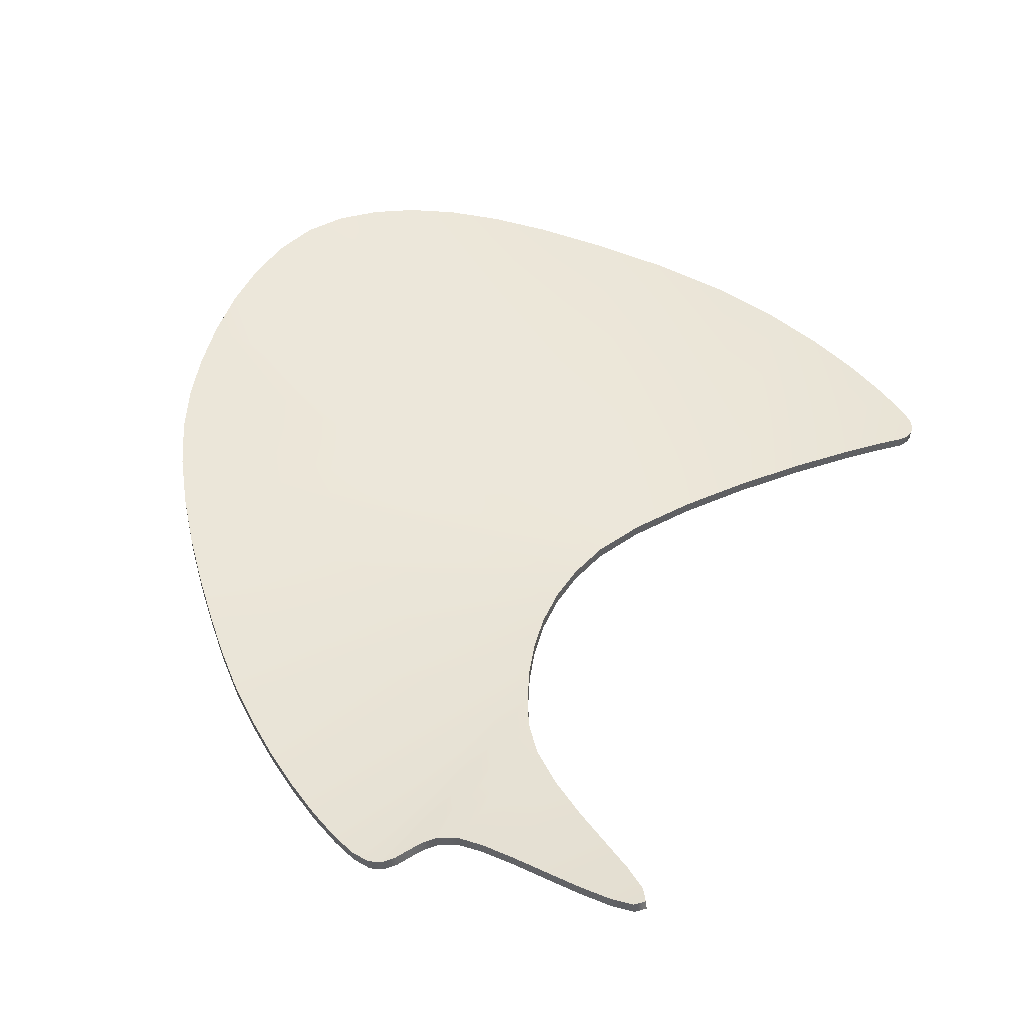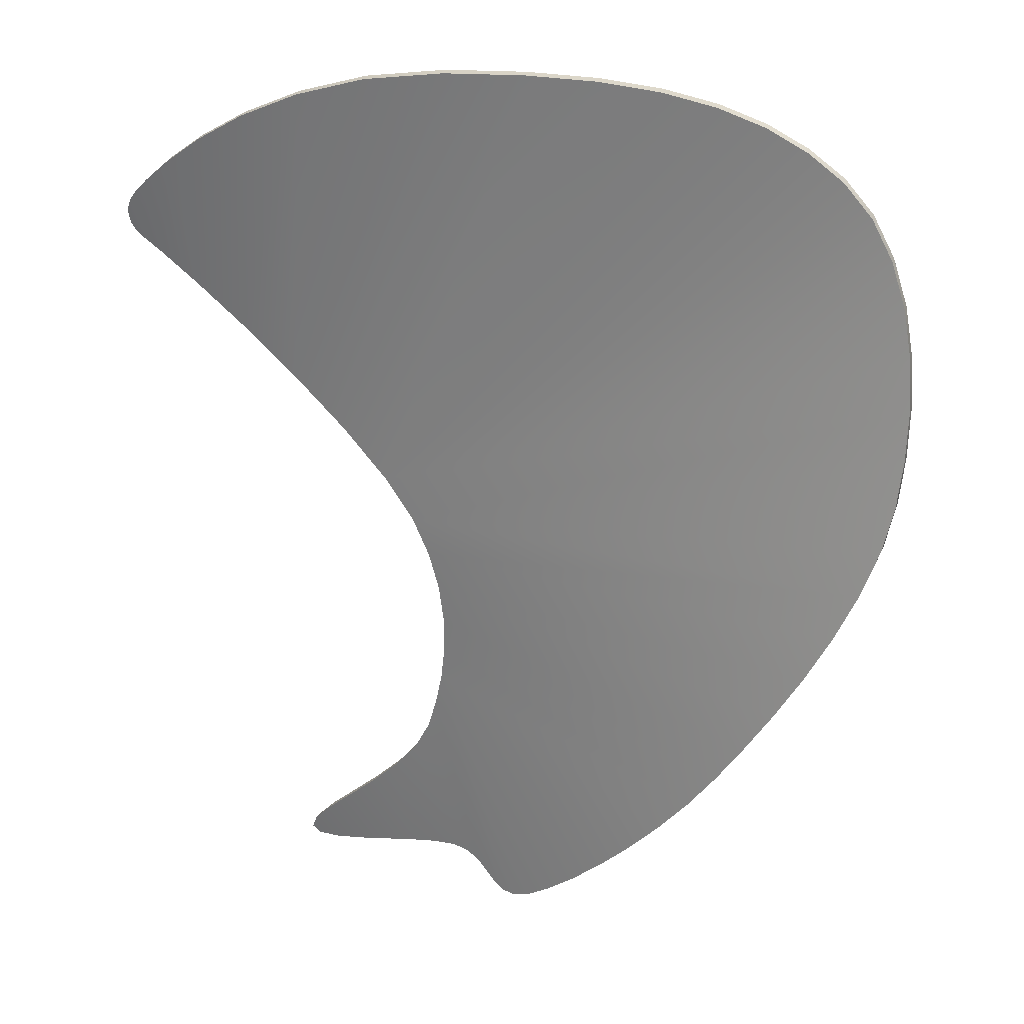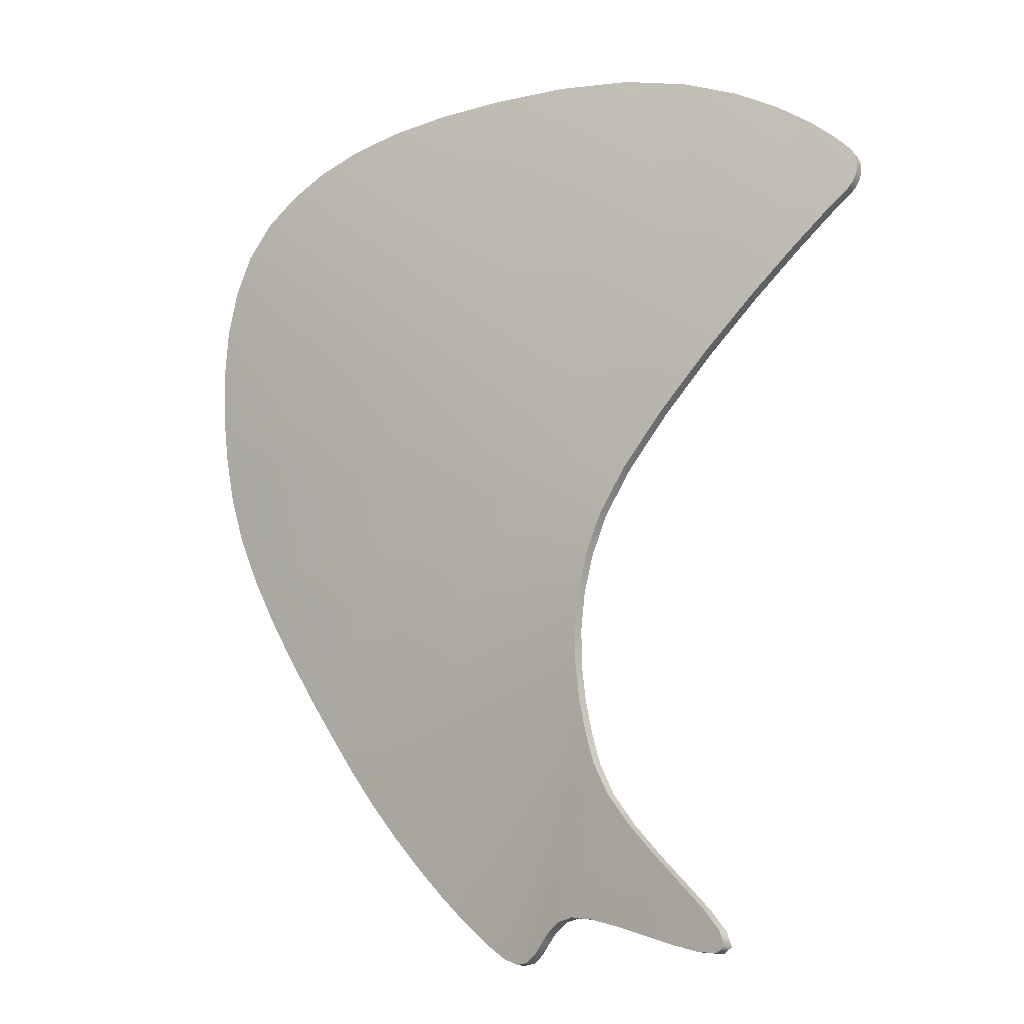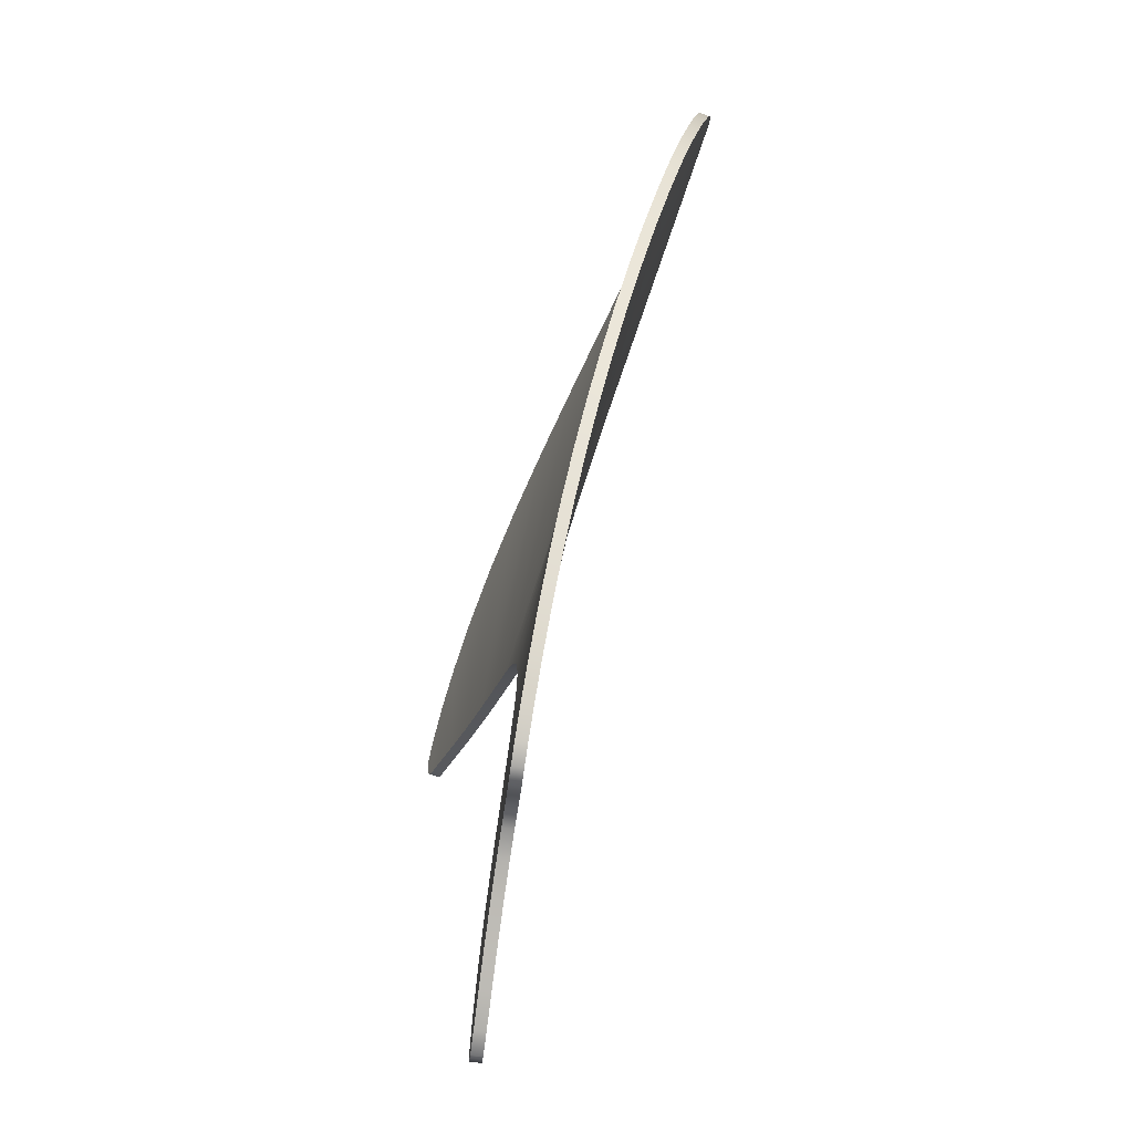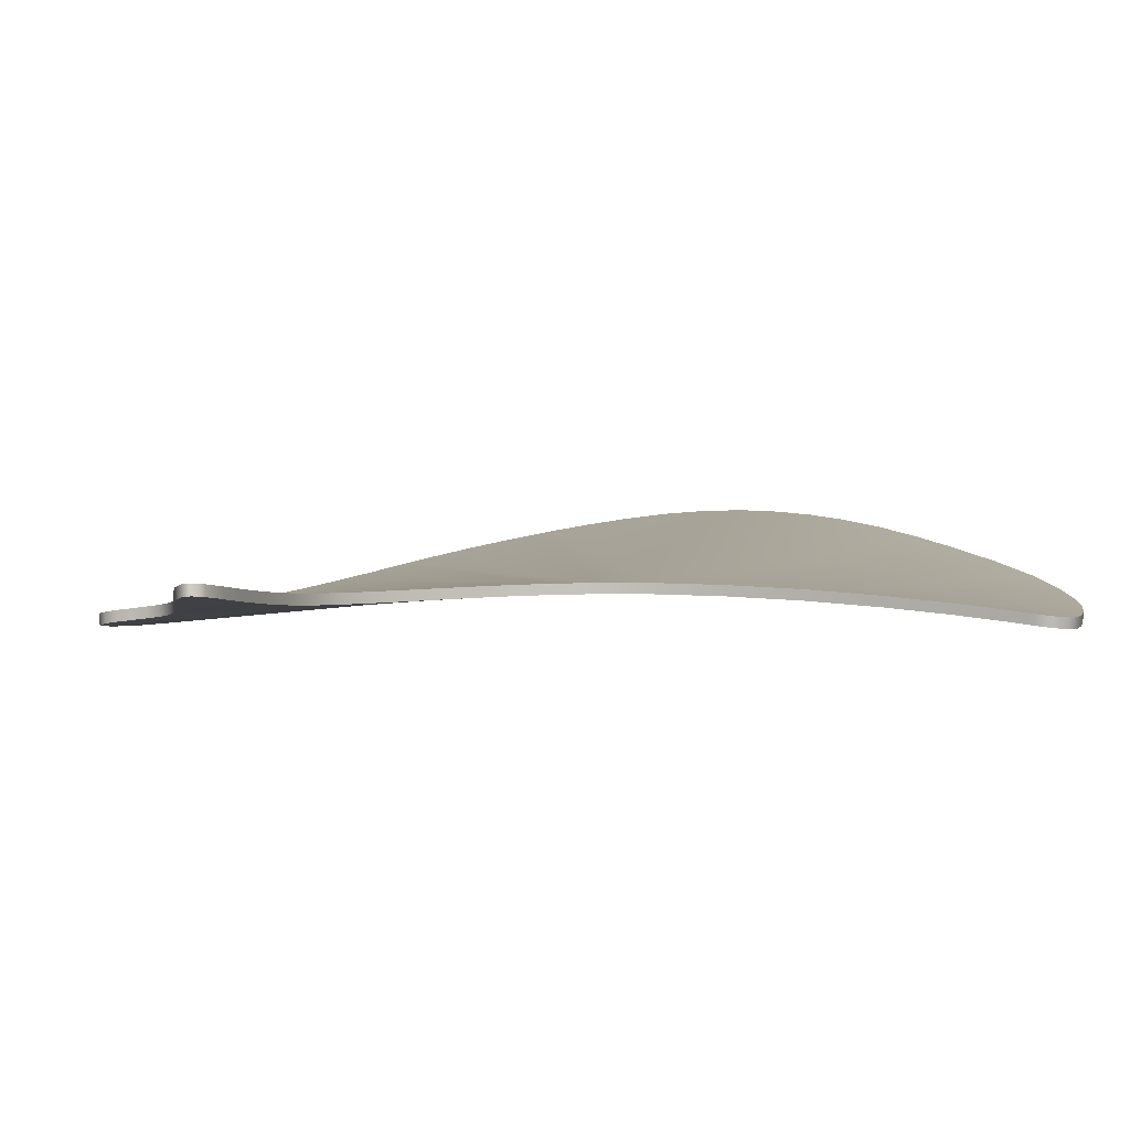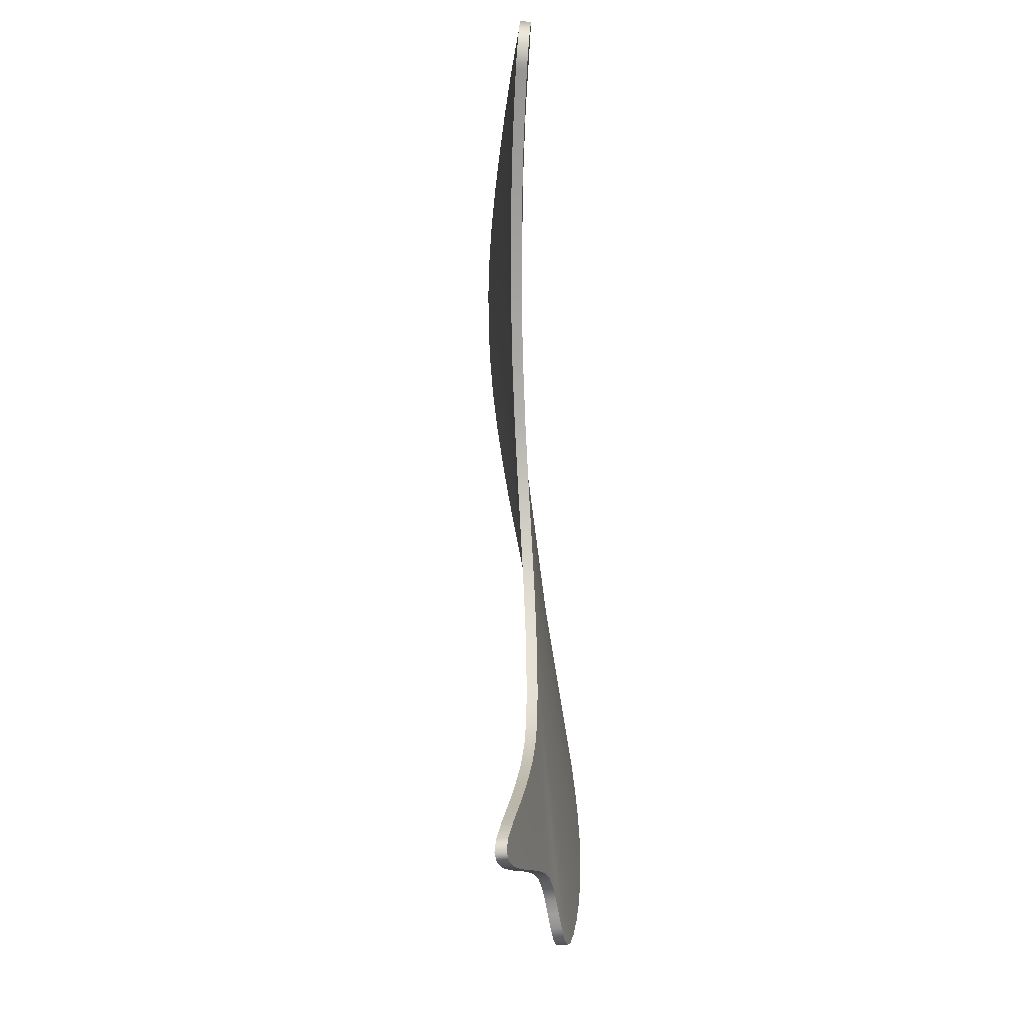
<metadata>
{"format":"obj","ext":"obj","renderer":"f3d","projection":"perspective","resolution":1024,"background":"white","views":[{"elev":43.3,"azim":14.1,"up":"+Z"},{"elev":29.7,"azim":-157.3,"up":"+Y"},{"elev":-18.0,"azim":38.4,"up":"+Y"},{"elev":-66.1,"azim":-104.7,"up":"+Y"},{"elev":1.0,"azim":62.4,"up":"+Z"},{"elev":-29.1,"azim":95.2,"up":"+Y"}]}
</metadata>
<code>
g Line121
v 7.556 4.665 2.884
v 8.022 4.921 2.937
v 7.752 5.615 2.888
v 6.507 4.816 2.75
v 6.856 6.641 2.765
v 5.061 5.243 2.567
v 5.549 7.924 2.609
v 3.399 5.814 2.368
v 4.046 9.389 2.458
v 1.705 6.397 2.179
v 2.564 10.96 2.339
v 0.1651 6.863 2.017
v -1.035 7.078 1.891
v 1.321 12.56 2.27
v -1.871 6.955 1.794
v 0.5342 14.12 2.255
v -2.499 6.578 1.707
v 0.09514 15.67 2.274
v -3.004 6.083 1.624
v -0.2266 17.3 2.309
v -3.473 5.601 1.543
v -3.991 5.268 1.462
v -4.644 5.216 1.379
v -5.52 5.579 1.297
v -6.659 6.366 1.22
v -7.999 7.462 1.159
v -9.47 8.814 1.129
v -11.01 10.37 1.14
v -12.54 12.06 1.201
v -13.99 13.86 1.312
v -0.392 18.98 2.358
v -15.3 15.69 1.471
v -0.3622 20.72 2.416
v -16.56 17.63 1.679
v -0.09838 22.49 2.476
v -17.86 19.76 1.947
v -19.13 22.02 2.272
v 0.4381 24.28 2.529
v -20.29 24.35 2.646
v -21.27 26.7 3.056
v 1.286 26.08 2.565
v -22 29 3.48
v -22.4 31.21 3.892
v -22.53 33.43 4.3
v -22.47 35.74 4.714
v 2.744 28.12 2.565
v -22.19 38.06 5.107
v -21.67 40.29 5.451
v -20.87 42.36 5.718
v -19.78 44.18 5.879
v -18.36 45.65 5.913
v -16.68 46.81 5.832
v -14.78 47.75 5.658
v -12.6 48.46 5.388
v -10.12 48.94 5.021
v -7.284 49.2 4.557
v -4.045 49.24 4
v 4.878 30.49 2.494
v -0.3589 49.05 3.356
v 7.372 32.96 2.333
v 3.318 48.49 2.72
v 6.502 47.5 2.199
v 9.91 35.31 2.089
v 9.191 46.26 1.805
v 12.18 37.31 1.808
v 11.38 44.91 1.533
v 13.07 43.61 1.366
v 13.87 38.75 1.563
v 14.25 42.54 1.278
v 14.68 39.39 1.437
v 14.91 41.84 1.242
v 15.23 41.39 1.236
v 15.38 40.95 1.249
v 14.94 39.59 1.395
v 15.17 39.86 1.352
v 15.41 40.55 1.275
v 15.33 40.18 1.311
v 7.493 4.665 3.38
v 7.693 5.615 3.385
v 7.96 4.921 3.433
v 6.445 4.816 3.246
v 6.8 6.641 3.262
v 5 5.243 3.063
v 5.497 7.924 3.107
v 3.34 5.814 2.865
v 3.999 9.389 2.956
v 1.648 6.397 2.676
v 2.522 10.96 2.838
v 0.1098 6.863 2.514
v -1.09 7.078 2.388
v 1.284 12.56 2.769
v -1.926 6.955 2.291
v 0.5029 14.12 2.754
v -2.555 6.578 2.204
v 0.06904 15.67 2.773
v -3.062 6.083 2.121
v -0.2473 17.3 2.809
v -3.532 5.601 2.04
v -4.051 5.268 1.958
v -4.705 5.216 1.875
v -5.58 5.579 1.793
v -6.716 6.366 1.716
v -8.052 7.462 1.656
v -9.519 8.814 1.626
v -11.05 10.37 1.638
v -12.57 12.06 1.7
v -14.02 13.86 1.811
v -0.4071 18.98 2.858
v -15.33 15.69 1.97
v -0.3715 20.72 2.916
v -16.58 17.63 2.179
v -0.1018 22.49 2.976
v -17.87 19.76 2.447
v -19.14 22.02 2.772
v 0.4407 24.28 3.029
v -20.29 24.35 3.146
v -21.26 26.7 3.556
v 1.294 26.08 3.065
v -21.98 29 3.979
v -22.38 31.21 4.391
v -22.5 33.43 4.799
v -22.43 35.74 5.212
v 2.76 28.12 3.064
v -22.14 38.06 5.605
v -21.61 40.29 5.948
v -20.81 42.36 6.214
v -19.71 44.18 6.375
v -18.29 45.65 6.408
v -16.6 46.81 6.326
v -14.7 47.75 6.151
v -12.52 48.46 5.881
v -10.04 48.94 5.513
v -7.199 49.2 5.049
v -3.96 49.24 4.492
v 4.902 30.49 2.994
v -0.2744 49.05 3.849
v 7.404 32.96 2.832
v 3.401 48.49 3.213
v 6.581 47.5 2.693
v 9.949 35.31 2.588
v 9.266 46.26 2.299
v 12.23 37.31 2.306
v 11.45 44.91 2.028
v 13.14 43.61 1.861
v 13.92 38.75 2.06
v 14.31 42.54 1.774
v 14.74 39.39 1.934
v 14.97 41.84 1.739
v 15.28 41.39 1.733
v 15.44 40.95 1.745
v 15 39.59 1.892
v 15.22 39.86 1.849
v 15.47 40.55 1.772
v 15.39 40.18 1.808
v -4.644 5.216 1.379
v -4.051 5.268 1.958
v -3.991 5.268 1.462
v -4.705 5.216 1.875
v -3.532 5.601 2.04
v -5.52 5.579 1.297
v -3.473 5.601 1.543
v -5.58 5.579 1.793
v -3.062 6.083 2.121
v -6.659 6.366 1.22
v -3.004 6.083 1.624
v -6.716 6.366 1.716
v -2.555 6.578 2.204
v -7.999 7.462 1.159
v -2.499 6.578 1.707
v -8.052 7.462 1.656
v -1.926 6.955 2.291
v -9.47 8.814 1.129
v -1.871 6.955 1.794
v -9.519 8.814 1.626
v -1.09 7.078 2.388
v -11.01 10.37 1.14
v -1.035 7.078 1.891
v -11.05 10.37 1.638
v 0.1098 6.863 2.514
v -12.54 12.06 1.201
v 0.1651 6.863 2.017
v -12.57 12.06 1.7
v 1.648 6.397 2.676
v -13.99 13.86 1.312
v 1.705 6.397 2.179
v -14.02 13.86 1.811
v 3.34 5.814 2.865
v -15.3 15.69 1.471
v 3.399 5.814 2.368
v -15.33 15.69 1.97
v 5 5.243 3.063
v -16.56 17.63 1.679
v 5.061 5.243 2.567
v -16.58 17.63 2.179
v 6.445 4.816 3.246
v -17.86 19.76 1.947
v 6.507 4.816 2.75
v -17.87 19.76 2.447
v 7.493 4.665 3.38
v -19.13 22.02 2.272
v 7.556 4.665 2.884
v -19.14 22.02 2.772
v 7.96 4.921 3.433
v -20.29 24.35 2.646
v 8.022 4.921 2.937
v -20.29 24.35 3.146
v 7.693 5.615 3.385
v -21.27 26.7 3.056
v 7.752 5.615 2.888
v -21.26 26.7 3.556
v 6.8 6.641 3.262
v -22 29 3.48
v 6.856 6.641 2.765
v -21.98 29 3.979
v 5.497 7.924 3.107
v -22.4 31.21 3.892
v 5.549 7.924 2.609
v -22.38 31.21 4.391
v 3.999 9.389 2.956
v -22.53 33.43 4.3
v 4.046 9.389 2.458
v -22.5 33.43 4.799
v 2.522 10.96 2.838
v -22.47 35.74 4.714
v 2.564 10.96 2.339
v -22.43 35.74 5.212
v 1.284 12.56 2.769
v -22.19 38.06 5.107
v 1.321 12.56 2.27
v -22.14 38.06 5.605
v 0.5029 14.12 2.754
v -21.67 40.29 5.451
v 0.5342 14.12 2.255
v -21.61 40.29 5.948
v 0.06904 15.67 2.773
v -20.87 42.36 5.718
v 0.09514 15.67 2.274
v -20.81 42.36 6.214
v -0.2473 17.3 2.809
v -19.78 44.18 5.879
v -0.2266 17.3 2.309
v -19.71 44.18 6.375
v -0.4071 18.98 2.858
v -18.36 45.65 5.913
v -0.392 18.98 2.358
v -18.29 45.65 6.408
v -0.3715 20.72 2.916
v -16.68 46.81 5.832
v -0.3622 20.72 2.416
v -16.6 46.81 6.326
v -0.1018 22.49 2.976
v -14.78 47.75 5.658
v -0.09838 22.49 2.476
v -14.7 47.75 6.151
v 0.4407 24.28 3.029
v -12.6 48.46 5.388
v 0.4381 24.28 2.529
v -12.52 48.46 5.881
v 1.294 26.08 3.065
v -10.12 48.94 5.021
v 1.286 26.08 2.565
v -10.04 48.94 5.513
v 2.76 28.12 3.064
v -7.284 49.2 4.557
v 2.744 28.12 2.565
v -7.199 49.2 5.049
v 4.902 30.49 2.994
v -4.045 49.24 4
v 4.878 30.49 2.494
v -3.96 49.24 4.492
v 7.404 32.96 2.832
v -0.3589 49.05 3.356
v 7.372 32.96 2.333
v -0.2744 49.05 3.849
v 9.949 35.31 2.588
v 3.318 48.49 2.72
v 9.91 35.31 2.089
v 3.401 48.49 3.213
v 12.23 37.31 2.306
v 6.502 47.5 2.199
v 12.18 37.31 1.808
v 6.581 47.5 2.693
v 13.92 38.75 2.06
v 9.191 46.26 1.805
v 13.87 38.75 1.563
v 9.266 46.26 2.299
v 14.74 39.39 1.934
v 11.38 44.91 1.533
v 14.68 39.39 1.437
v 11.45 44.91 2.028
v 15 39.59 1.892
v 13.07 43.61 1.366
v 14.94 39.59 1.395
v 13.14 43.61 1.861
v 15.22 39.86 1.849
v 14.25 42.54 1.278
v 15.17 39.86 1.352
v 14.31 42.54 1.774
v 15.39 40.18 1.808
v 14.91 41.84 1.242
v 15.33 40.18 1.311
v 14.97 41.84 1.739
v 15.47 40.55 1.772
v 15.23 41.39 1.236
v 15.41 40.55 1.275
v 15.28 41.39 1.733
v 15.44 40.95 1.745
v 15.38 40.95 1.249
g Line121_0
f 3 2 1
f 3 1 4
f 5 3 4
f 5 4 6
f 7 5 6
f 7 6 8
f 9 7 8
f 9 8 10
f 11 9 10
f 11 10 12
f 11 12 13
f 14 11 13
f 14 13 15
f 16 14 15
f 16 15 17
f 18 16 17
f 18 17 19
f 20 18 19
f 20 19 21
f 20 21 22
f 20 22 23
f 20 23 24
f 20 24 25
f 20 25 26
f 20 26 27
f 20 27 28
f 20 28 29
f 20 29 30
f 31 20 30
f 31 30 32
f 33 31 32
f 33 32 34
f 35 33 34
f 35 34 36
f 35 36 37
f 38 35 37
f 38 37 39
f 38 39 40
f 41 38 40
f 41 40 42
f 41 42 43
f 41 43 44
f 41 44 45
f 46 41 45
f 46 45 47
f 46 47 48
f 46 48 49
f 46 49 50
f 46 50 51
f 46 51 52
f 46 52 53
f 46 53 54
f 46 54 55
f 46 55 56
f 46 56 57
f 58 46 57
f 58 57 59
f 60 58 59
f 60 59 61
f 60 61 62
f 63 60 62
f 63 62 64
f 65 63 64
f 65 64 66
f 65 66 67
f 68 65 67
f 68 67 69
f 70 68 69
f 70 69 71
f 70 71 72
f 70 72 73
f 74 70 73
f 75 74 73
f 75 73 76
f 75 76 77
f 80 79 78
f 78 79 81
f 79 82 81
f 81 82 83
f 82 84 83
f 83 84 85
f 84 86 85
f 85 86 87
f 86 88 87
f 87 88 89
f 89 88 90
f 88 91 90
f 90 91 92
f 91 93 92
f 92 93 94
f 93 95 94
f 94 95 96
f 95 97 96
f 96 97 98
f 98 97 99
f 99 97 100
f 100 97 101
f 101 97 102
f 102 97 103
f 103 97 104
f 104 97 105
f 105 97 106
f 106 97 107
f 97 108 107
f 107 108 109
f 108 110 109
f 109 110 111
f 110 112 111
f 111 112 113
f 113 112 114
f 112 115 114
f 114 115 116
f 116 115 117
f 115 118 117
f 117 118 119
f 119 118 120
f 120 118 121
f 121 118 122
f 118 123 122
f 122 123 124
f 124 123 125
f 125 123 126
f 126 123 127
f 127 123 128
f 128 123 129
f 129 123 130
f 130 123 131
f 131 123 132
f 132 123 133
f 133 123 134
f 123 135 134
f 134 135 136
f 135 137 136
f 136 137 138
f 138 137 139
f 137 140 139
f 139 140 141
f 140 142 141
f 141 142 143
f 143 142 144
f 142 145 144
f 144 145 146
f 145 147 146
f 146 147 148
f 148 147 149
f 149 147 150
f 147 151 150
f 151 152 150
f 150 152 153
f 153 152 154
f 157 156 155
f 156 158 155
f 159 156 157
f 155 158 160
f 161 159 157
f 158 162 160
f 163 159 161
f 160 162 164
f 165 163 161
f 162 166 164
f 167 163 165
f 164 166 168
f 169 167 165
f 166 170 168
f 171 167 169
f 168 170 172
f 173 171 169
f 170 174 172
f 175 171 173
f 172 174 176
f 177 175 173
f 174 178 176
f 179 175 177
f 176 178 180
f 181 179 177
f 178 182 180
f 183 179 181
f 180 182 184
f 185 183 181
f 182 186 184
f 187 183 185
f 184 186 188
f 189 187 185
f 186 190 188
f 191 187 189
f 188 190 192
f 193 191 189
f 190 194 192
f 195 191 193
f 192 194 196
f 197 195 193
f 194 198 196
f 199 195 197
f 196 198 200
f 201 199 197
f 198 202 200
f 203 199 201
f 200 202 204
f 205 203 201
f 202 206 204
f 207 203 205
f 204 206 208
f 209 207 205
f 206 210 208
f 211 207 209
f 208 210 212
f 213 211 209
f 210 214 212
f 215 211 213
f 212 214 216
f 217 215 213
f 214 218 216
f 219 215 217
f 216 218 220
f 221 219 217
f 218 222 220
f 223 219 221
f 220 222 224
f 225 223 221
f 222 226 224
f 227 223 225
f 224 226 228
f 229 227 225
f 226 230 228
f 231 227 229
f 228 230 232
f 233 231 229
f 230 234 232
f 235 231 233
f 232 234 236
f 237 235 233
f 234 238 236
f 239 235 237
f 236 238 240
f 241 239 237
f 238 242 240
f 243 239 241
f 240 242 244
f 245 243 241
f 242 246 244
f 247 243 245
f 244 246 248
f 249 247 245
f 246 250 248
f 251 247 249
f 248 250 252
f 253 251 249
f 250 254 252
f 255 251 253
f 252 254 256
f 257 255 253
f 254 258 256
f 259 255 257
f 256 258 260
f 261 259 257
f 258 262 260
f 263 259 261
f 260 262 264
f 265 263 261
f 262 266 264
f 267 263 265
f 264 266 268
f 269 267 265
f 266 270 268
f 271 267 269
f 268 270 272
f 273 271 269
f 270 274 272
f 275 271 273
f 272 274 276
f 277 275 273
f 274 278 276
f 279 275 277
f 276 278 280
f 281 279 277
f 278 282 280
f 283 279 281
f 280 282 284
f 285 283 281
f 282 286 284
f 287 283 285
f 284 286 288
f 289 287 285
f 286 290 288
f 291 287 289
f 288 290 292
f 293 291 289
f 290 294 292
f 295 291 293
f 292 294 296
f 297 295 293
f 294 298 296
f 299 295 297
f 296 298 300
f 301 299 297
f 298 302 300
f 303 299 301
f 300 302 304
f 305 303 301
f 302 306 304
f 307 303 305
f 304 306 308
f 308 307 305
f 306 307 308

</code>
